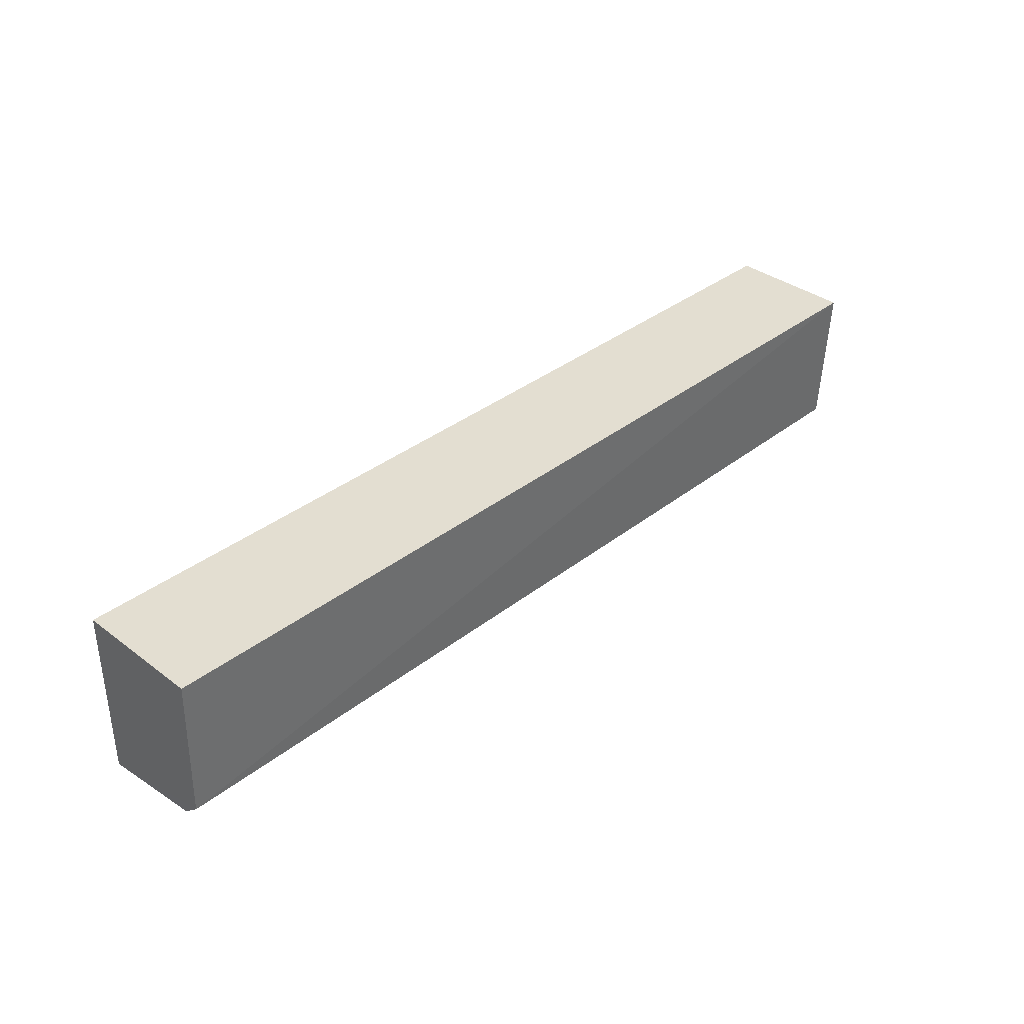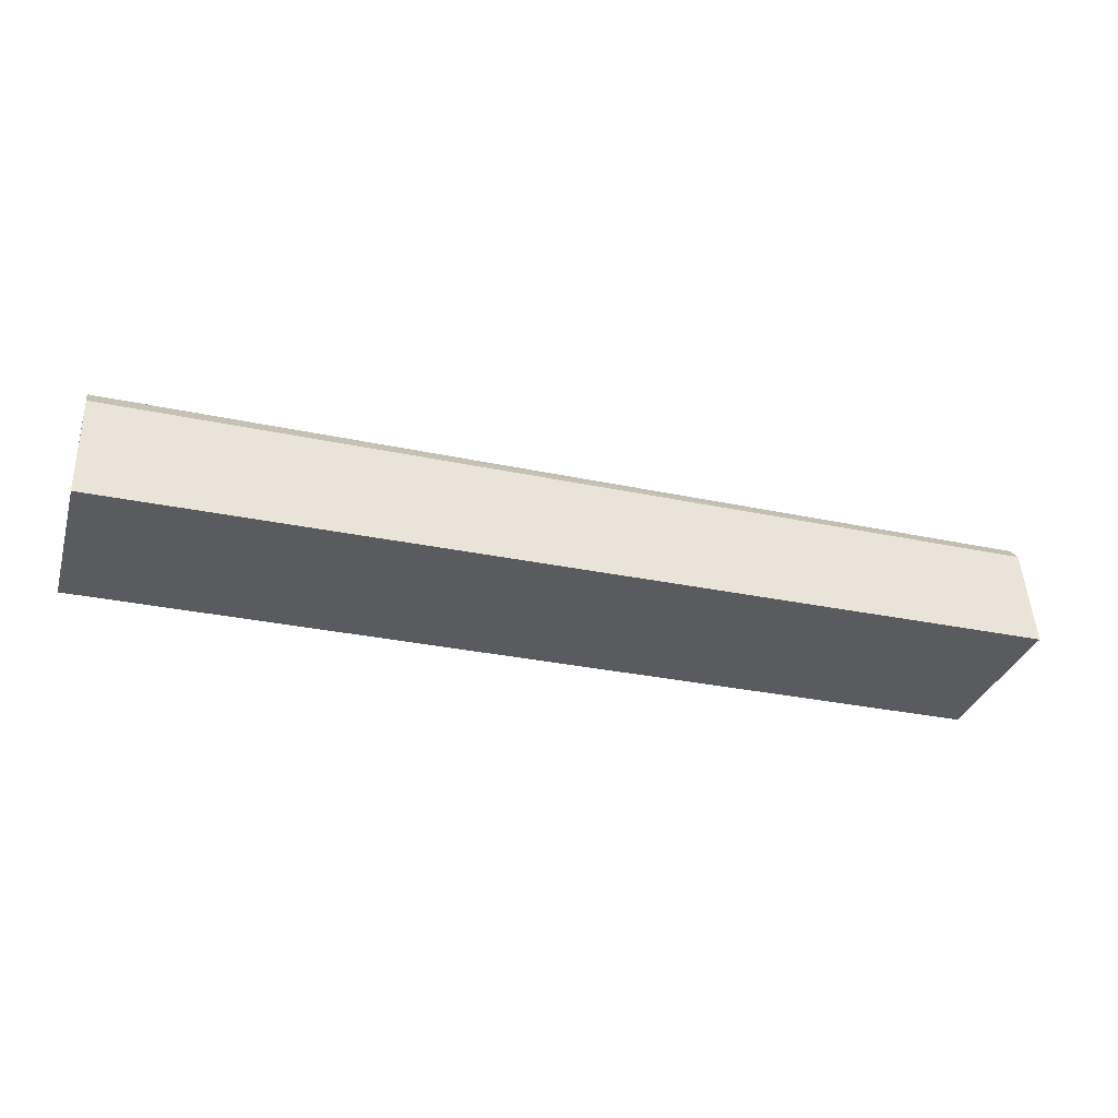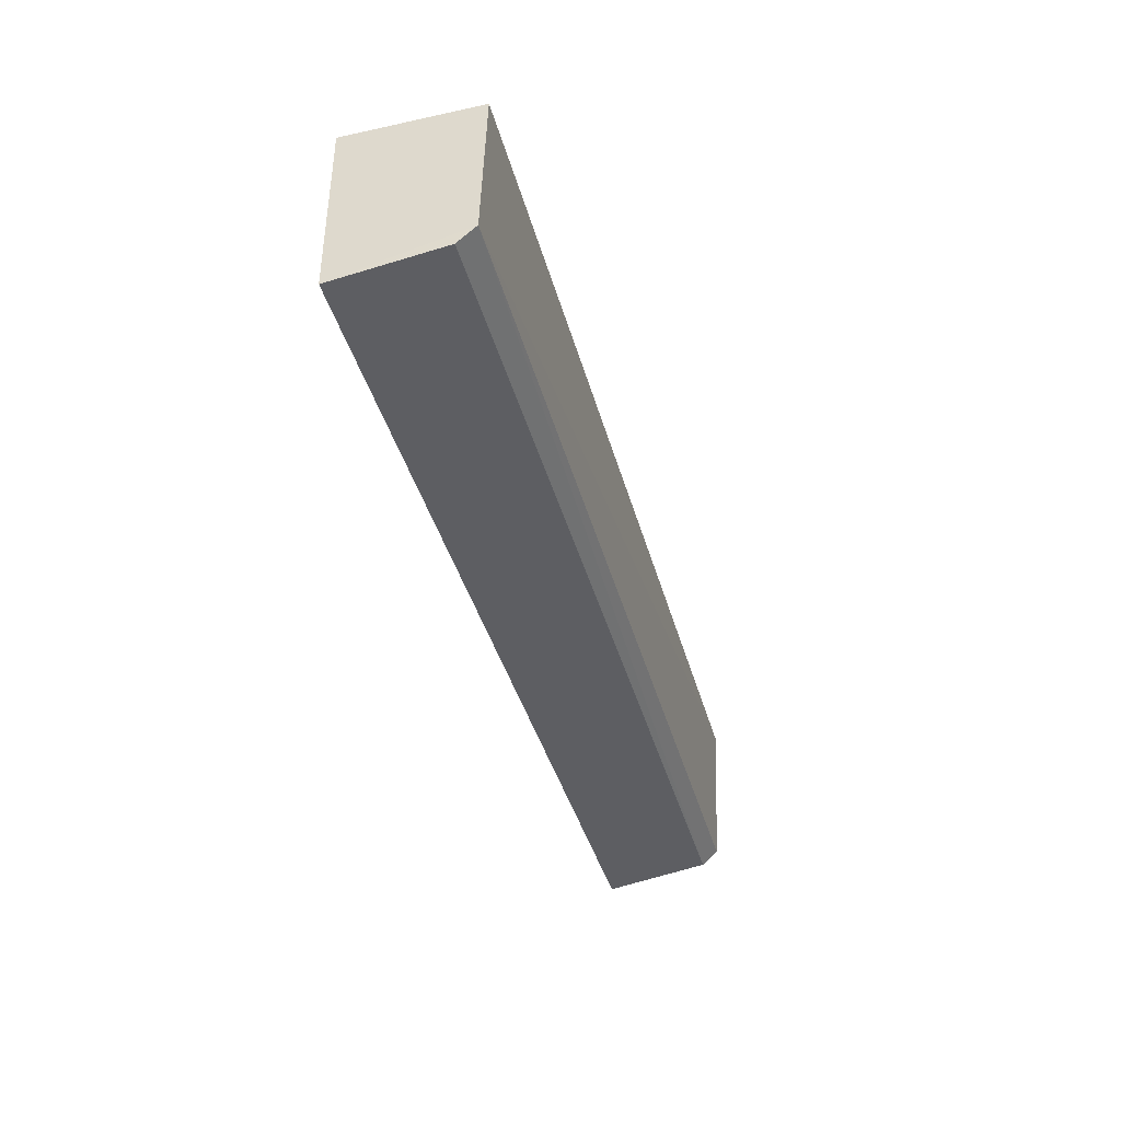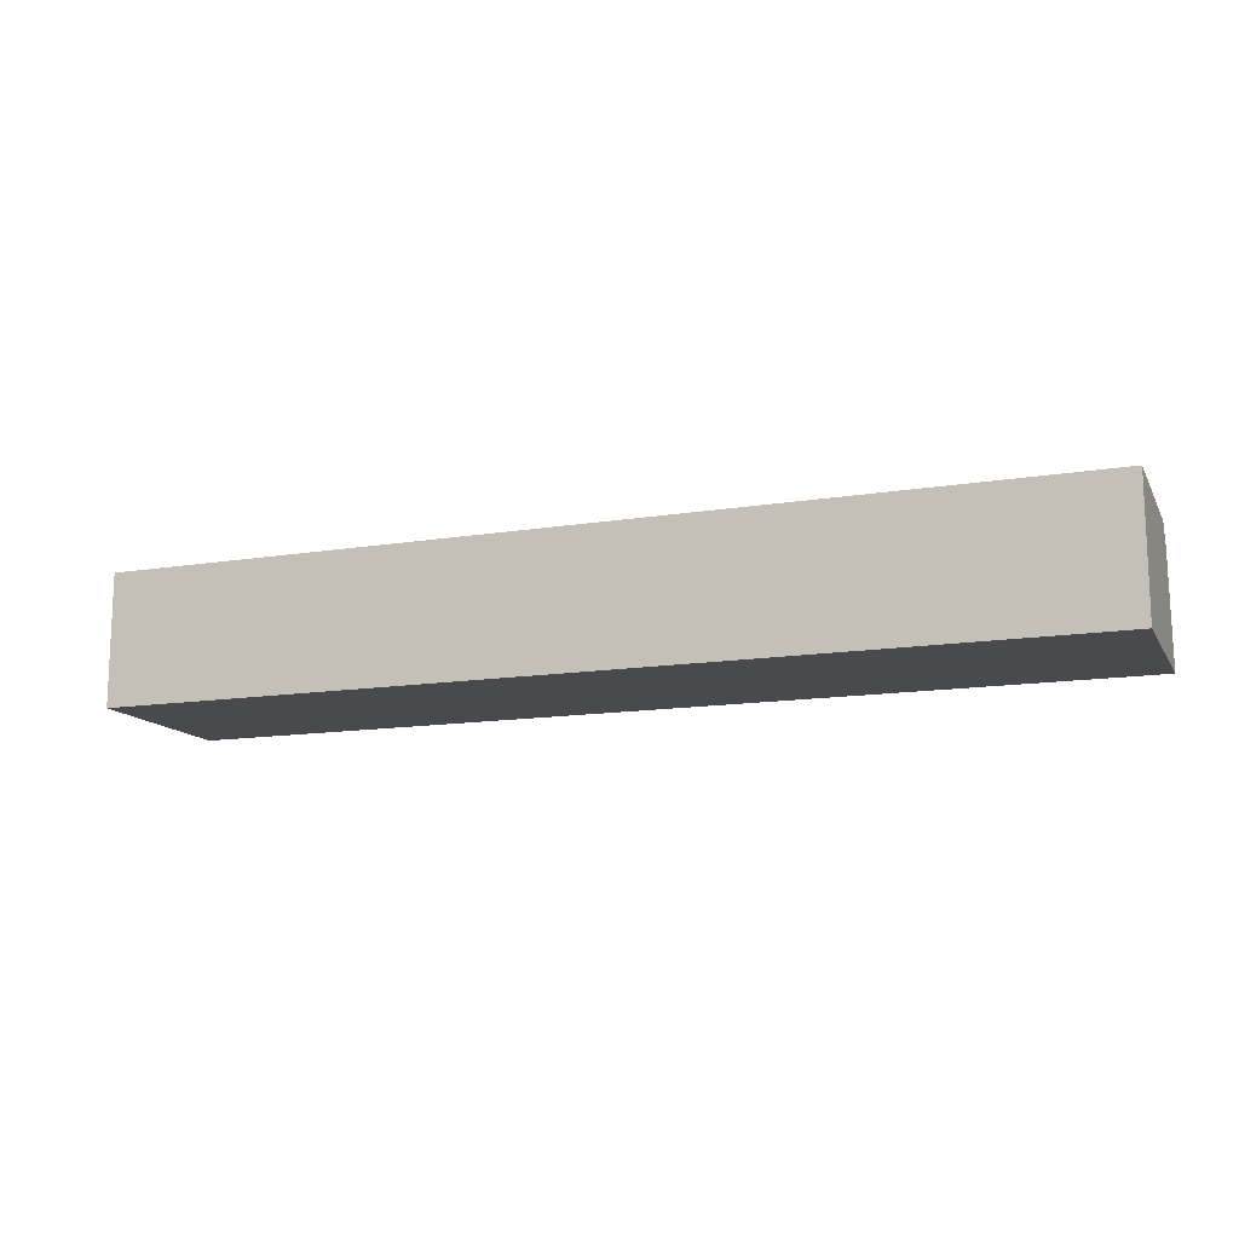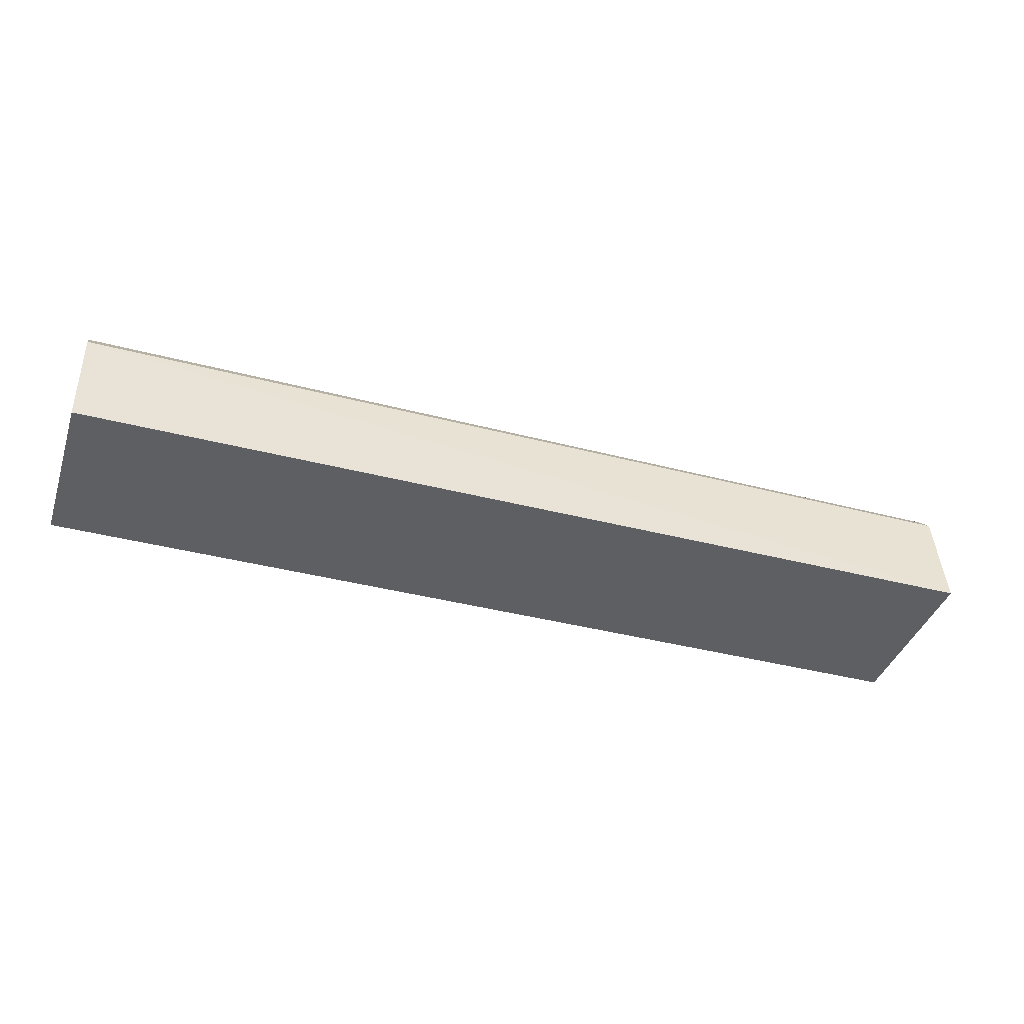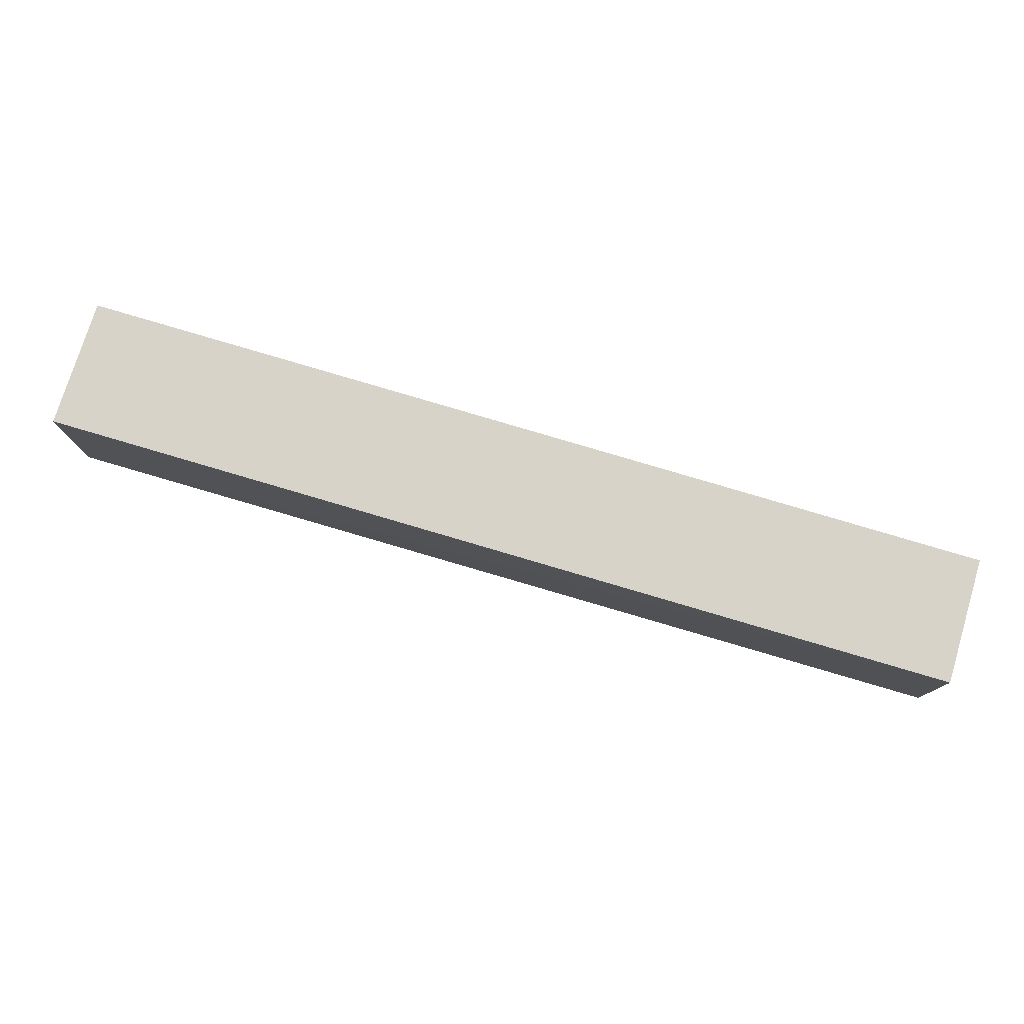
<metadata>
{"format":"obj","ext":"obj","renderer":"f3d","projection":"perspective","resolution":1024,"background":"white","views":[{"elev":36.1,"azim":-45.4,"up":"+Y"},{"elev":-32.1,"azim":-16.3,"up":"+Z"},{"elev":-39.8,"azim":-75.0,"up":"+Y"},{"elev":-13.4,"azim":-159.9,"up":"+Z"},{"elev":-39.6,"azim":-17.9,"up":"+Z"},{"elev":75.8,"azim":16.8,"up":"+Y"}]}
</metadata>
<code>
v 0.03196 -0.00998 0.08644
v 0.032 -0.01965 0.08598
v 0.03196 -0.009984 0.07815
v -0.02846 -0.009984 0.07815
v -0.02848 -0.01955 0.08631
v 0.03196 -0.02158 0.07814
v -0.02847 -0.009978 0.08661
v -0.02846 -0.02147 0.07815
v -0.02846 -0.02056 0.08513
v 0.03194 -0.0206 0.08494
f 1 2 3
f 5 2 1
f 6 3 2
f 6 4 3
f 7 5 1
f 7 4 5
f 7 1 3
f 7 3 4
f 8 5 4
f 8 4 6
f 9 8 6
f 9 5 8
f 10 9 6
f 10 6 2
f 10 2 5
f 10 5 9

</code>
